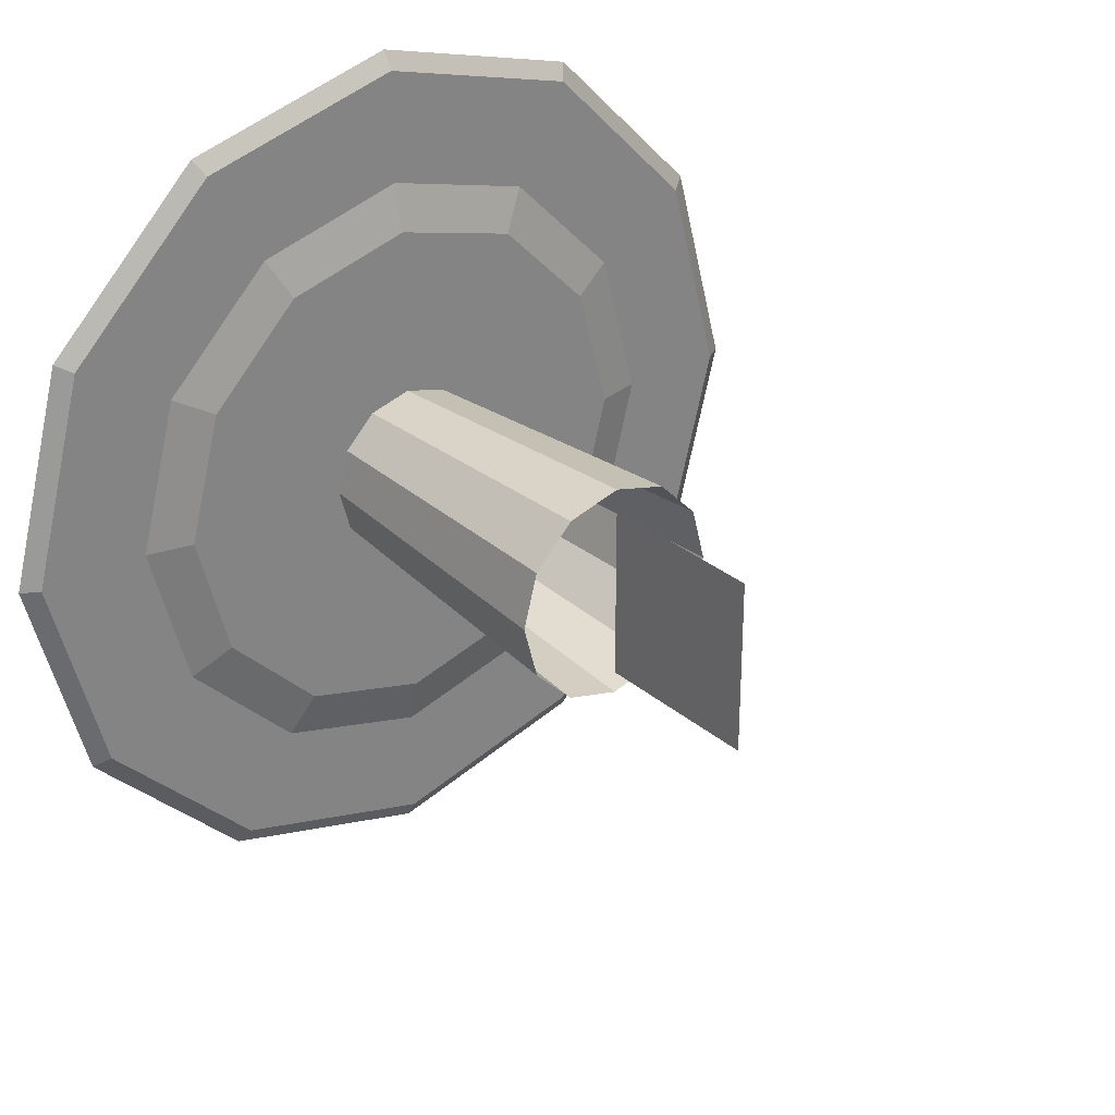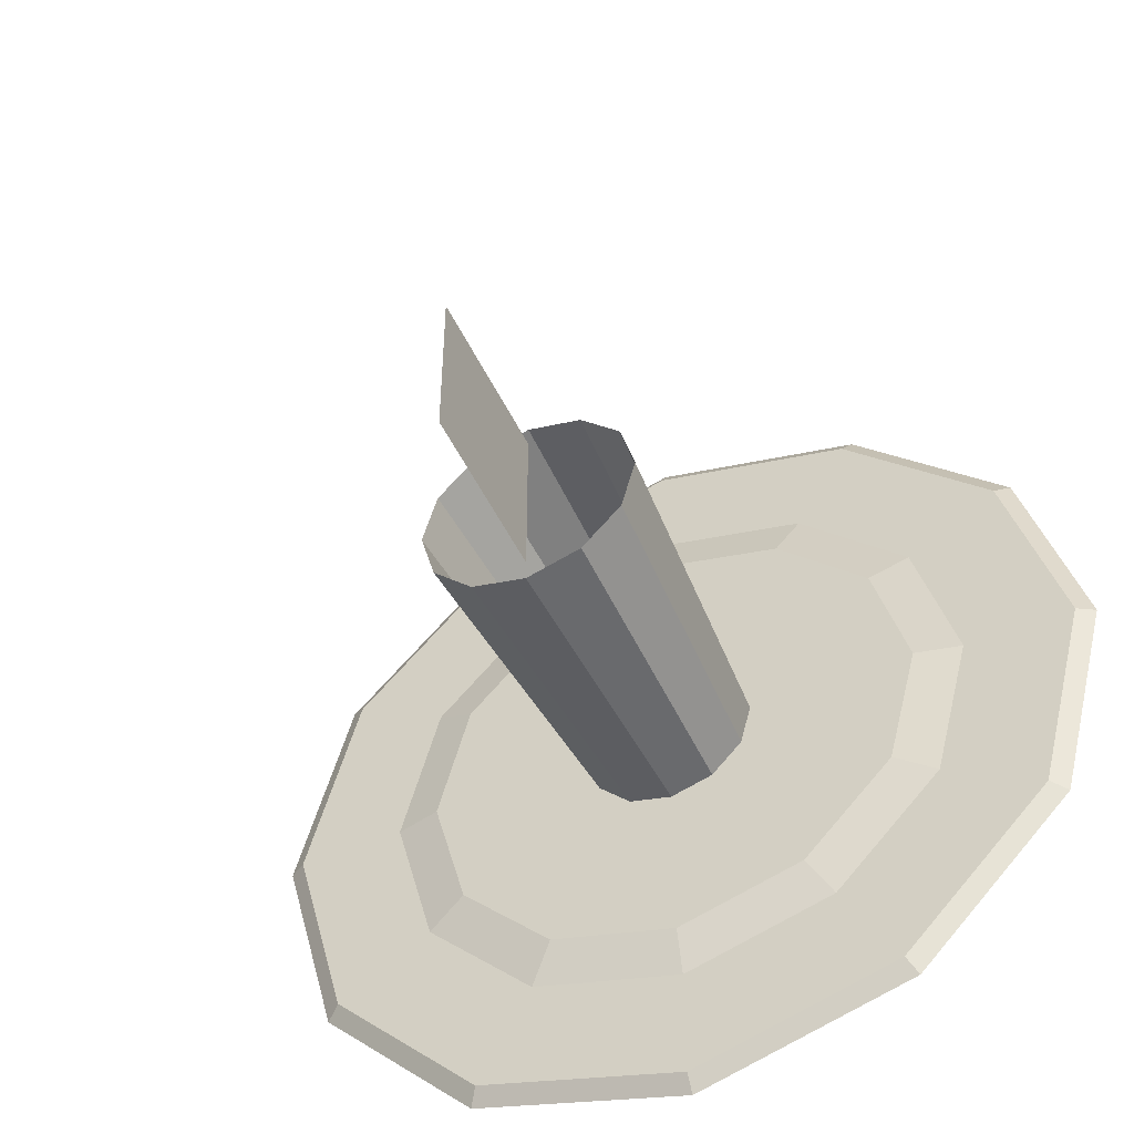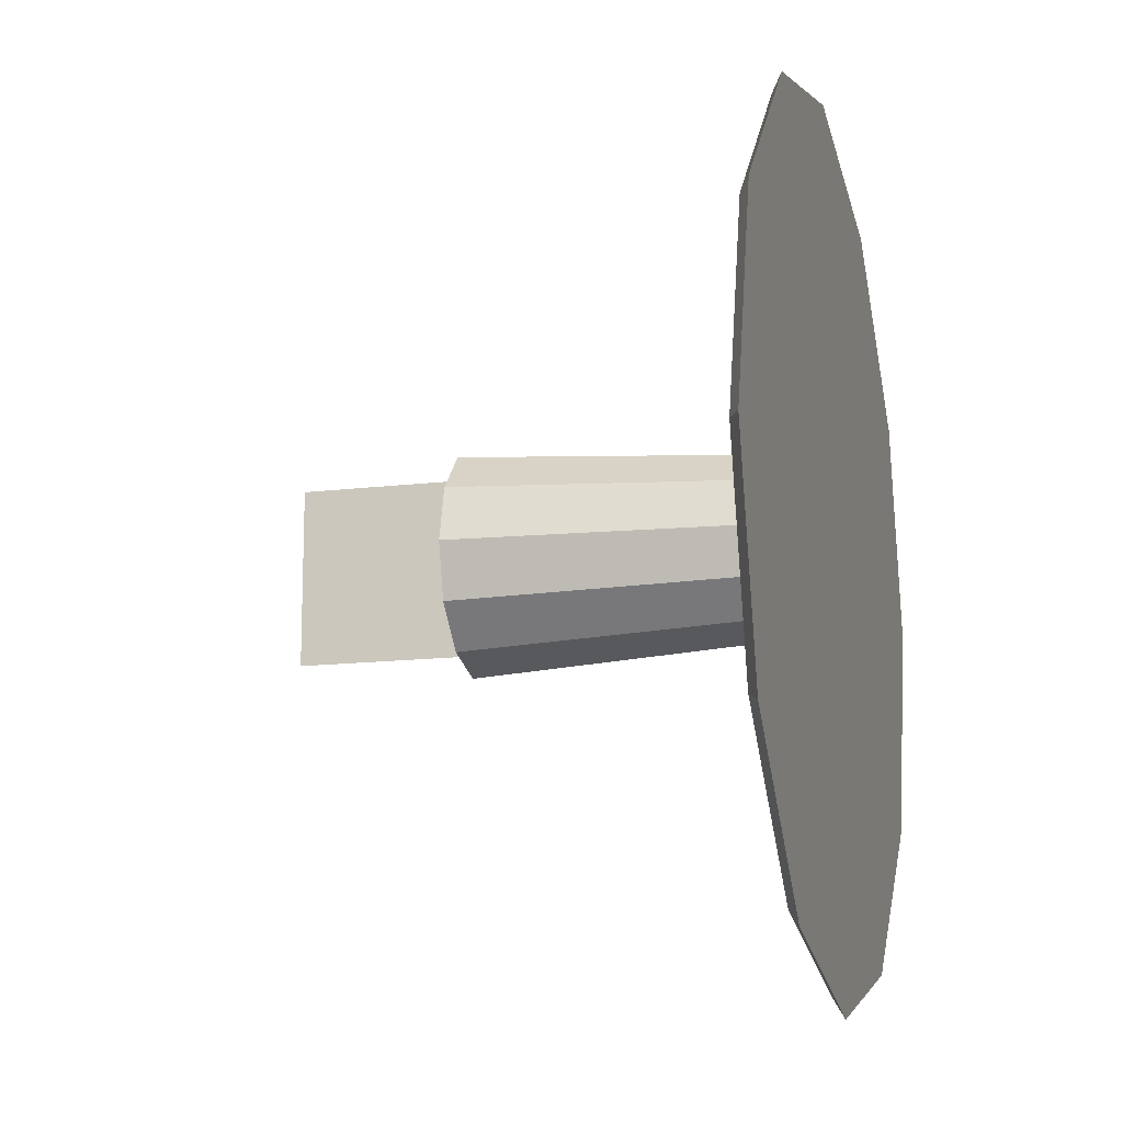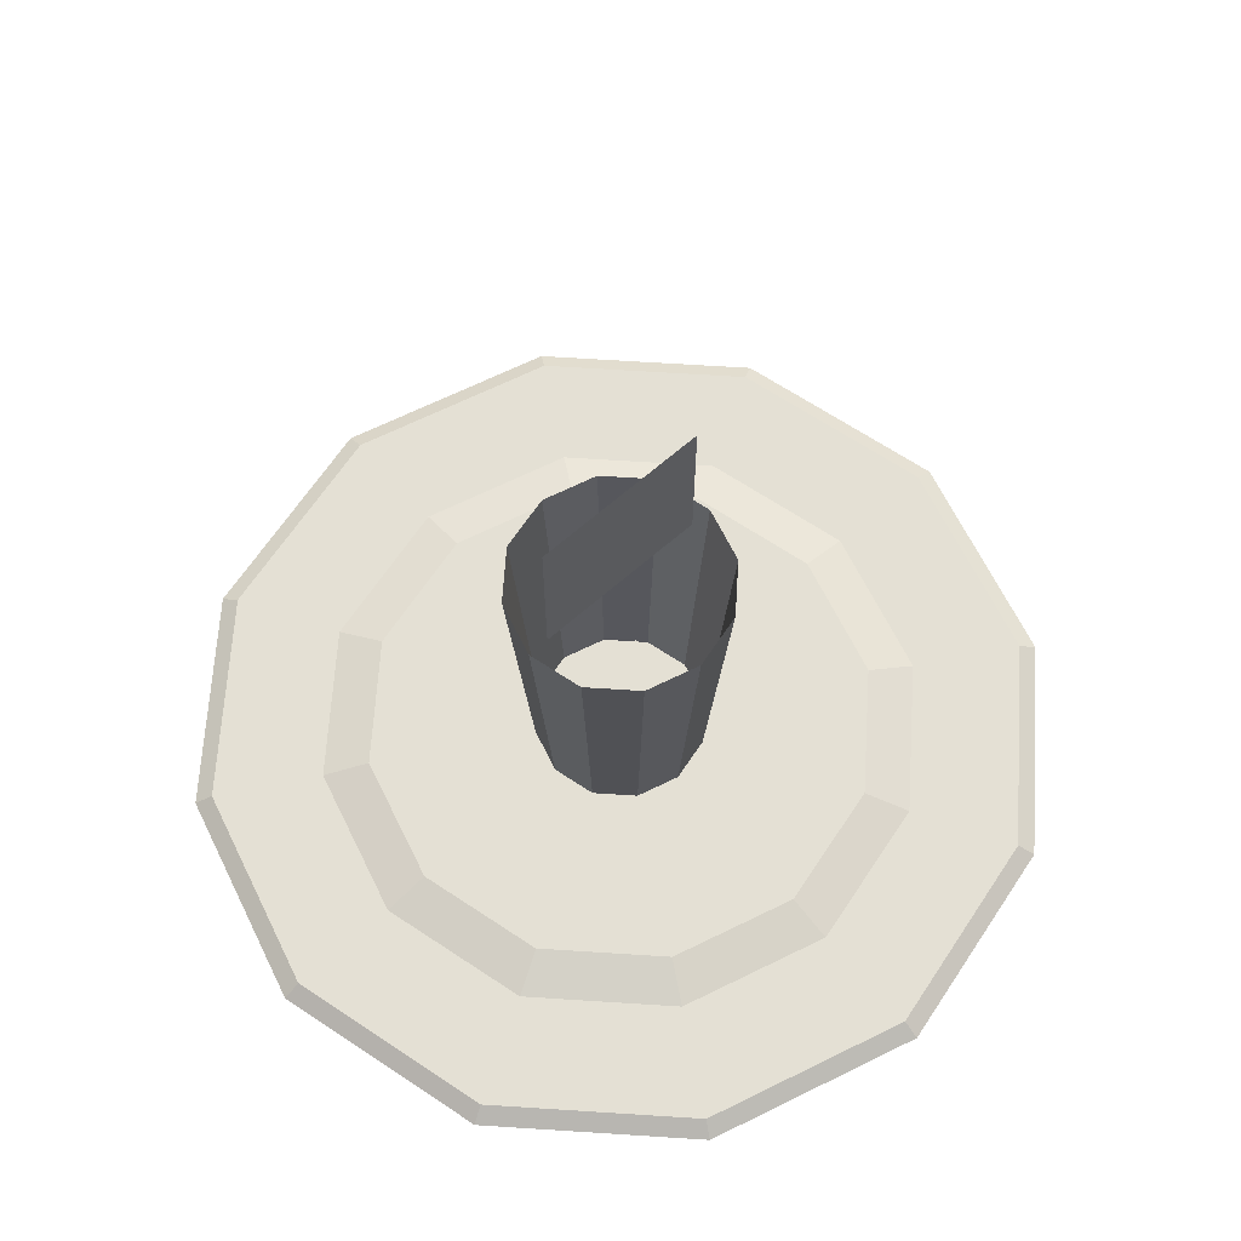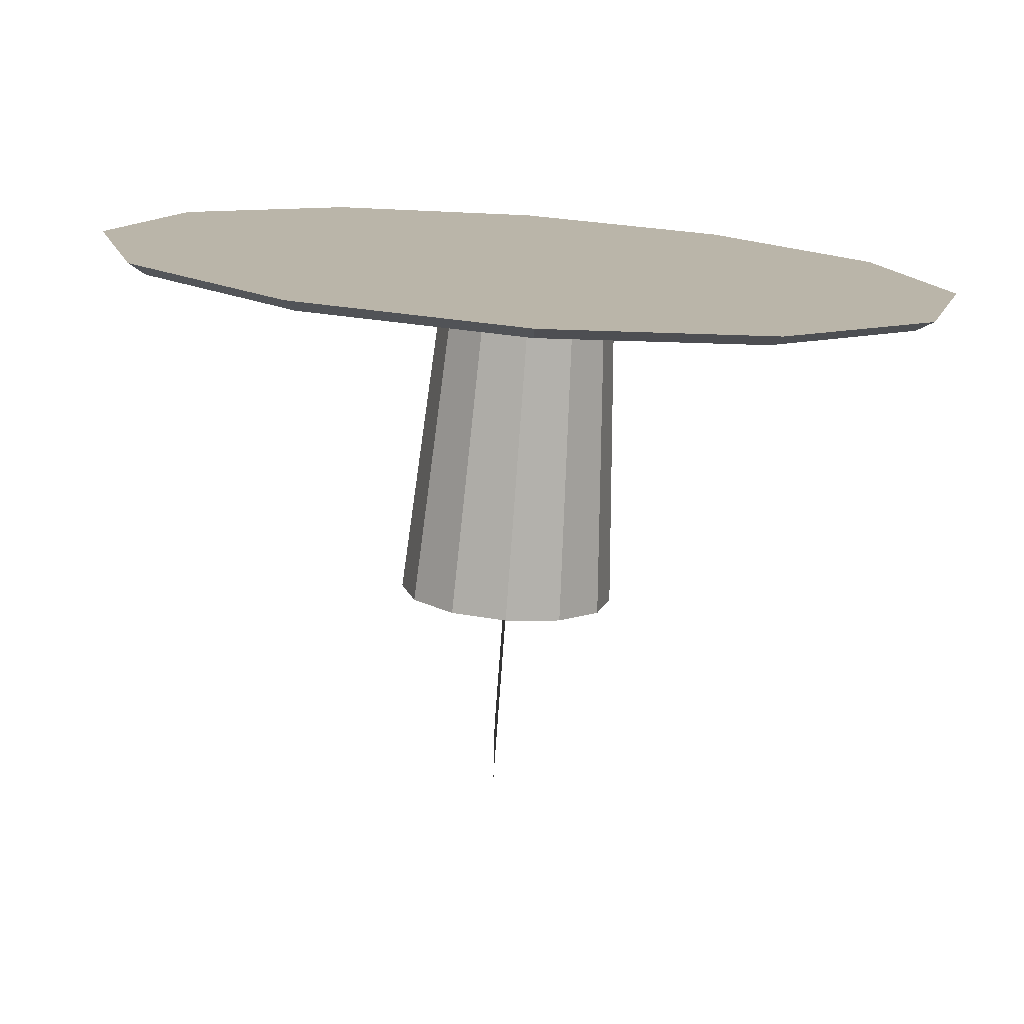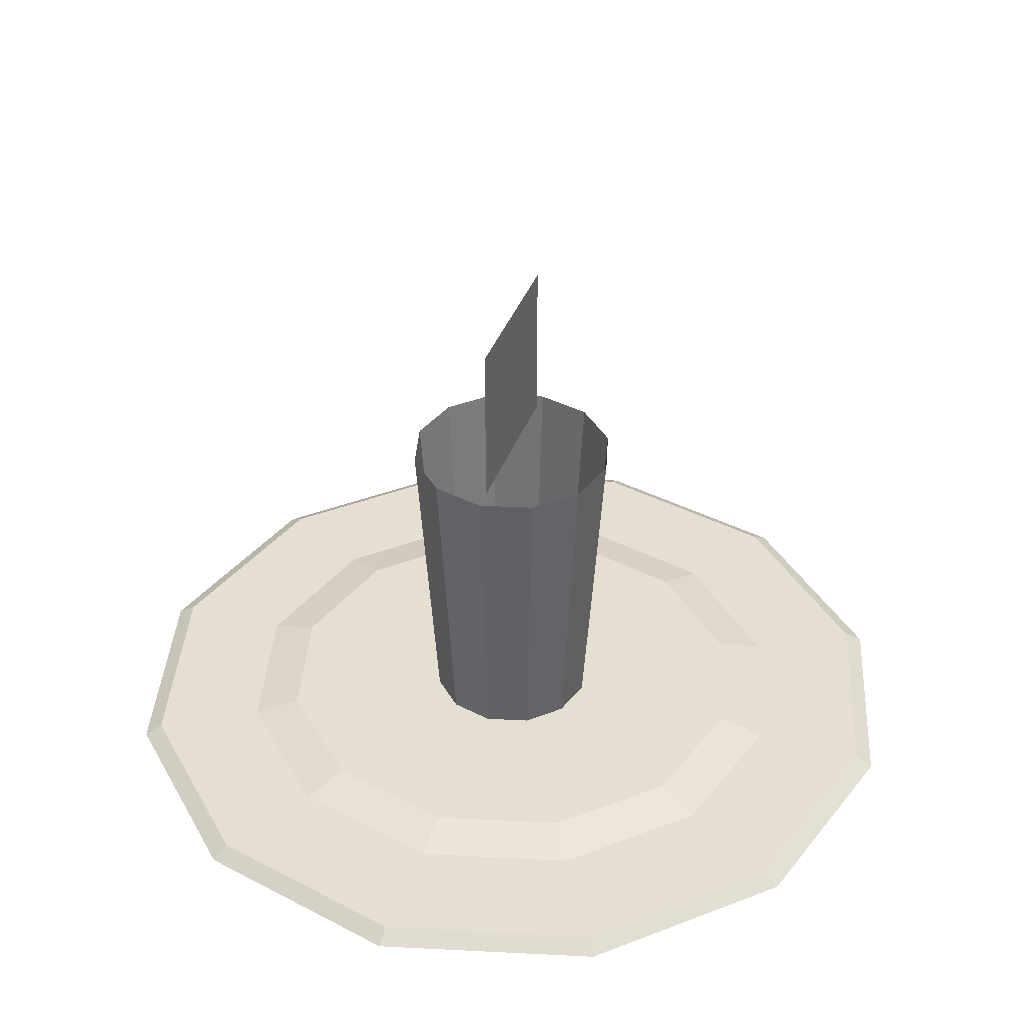
<metadata>
{"format":"obj","ext":"obj","renderer":"f3d","projection":"perspective","resolution":1024,"background":"white","views":[{"elev":29.1,"azim":141.2,"up":"+Z"},{"elev":-49.8,"azim":-155.1,"up":"+Z"},{"elev":-13.9,"azim":-74.7,"up":"+Z"},{"elev":66.2,"azim":48.7,"up":"+Y"},{"elev":-76.9,"azim":-4.2,"up":"+Z"},{"elev":37.3,"azim":18.7,"up":"+Y"}]}
</metadata>
<code>
o redpointbeam_translucent
v 0.3125 2 0.5413
v 0.25 0.125 0.433
v 0 0.125 0.5
v 0 2 0.625
v 0.5413 2 0.3125
v 0.433 0.125 0.25
v 0.625 2 0
v 0.5 0.125 0
v 0.5413 2 -0.3125
v 0.433 0.125 -0.25
v 0.3125 2 -0.5413
v 0.25 0.125 -0.433
v 0 2 -0.625
v 0 0.125 -0.5
v -0.3125 2 -0.5413
v -0.25 0.125 -0.433
v -0.5413 2 -0.3125
v -0.433 0.125 -0.25
v -0.625 2 0
v -0.5 0.125 0
v -0.5413 2 0.3125
v -0.433 0.125 0.25
v -0.3125 2 0.5413
v -0.25 0.125 0.433
v 0 0.125 0.5
v 0.25 0.125 0.433
v 0.3125 2 0.5413
v 0 2 0.625
v 0.433 0.125 0.25
v 0.5413 2 0.3125
v 0.5 0.125 0
v 0.625 2 0
v 0.433 0.125 -0.25
v 0.5413 2 -0.3125
v 0.25 0.125 -0.433
v 0.3125 2 -0.5413
v 0 0.125 -0.5
v 0 2 -0.625
v -0.25 0.125 -0.433
v -0.3125 2 -0.5413
v -0.433 0.125 -0.25
v -0.5413 2 -0.3125
v -0.5 0.125 0
v -0.625 2 0
v -0.433 0.125 0.25
v -0.5413 2 0.3125
v -0.25 0.125 0.433
v -0.3125 2 0.5413
f 1 2 3 4
f 5 6 2 1
f 7 8 6 5
f 9 10 8 7
f 11 12 10 9
f 13 14 12 11
f 15 16 14 13
f 17 18 16 15
f 19 20 18 17
f 21 22 20 19
f 23 24 22 21
f 4 3 24 23
f 25 26 27 28
f 26 29 30 27
f 29 31 32 30
f 31 33 34 32
f 33 35 36 34
f 35 37 38 36
f 37 39 40 38
f 39 41 42 40
f 41 43 44 42
f 43 45 46 44
f 45 47 48 46
f 47 25 28 48
o point
v 1.25 -0 2.165
v 0 -0 2.5
v 0 0 0
v 1.198 0.0625 2.075
v 0 0.0625 2.396
v 0 0.0625 0
v 2.165 -0 1.25
v 2.075 0.0625 1.198
v 2.5 -0 0
v 2.396 0.0625 0
v 2.165 0 -1.25
v 2.075 0.0625 -1.198
v 1.25 0 -2.165
v 1.198 0.0625 -2.075
v 0 0 -2.5
v 0 0.0625 -2.396
v -1.25 0 -2.165
v -1.198 0.0625 -2.075
v -2.165 0 -1.25
v -2.075 0.0625 -1.198
v -2.5 0 -0
v -2.396 0.0625 0
v -2.165 -0 1.25
v -2.075 0.0625 1.198
v -1.25 -0 2.165
v -1.198 0.0625 2.075
v 0 0.0625 1.75
v 0.875 0.0625 1.516
v 0.7383 0.125 1.279
v 0 0.125 1.477
v 0 0.125 0.5
v 0.25 0.125 0.433
v 0.25 0.0625 0.433
v 0 0.0625 0.5
v 1.516 0.0625 0.875
v 1.279 0.125 0.7383
v 0.433 0.125 0.25
v 0.433 0.0625 0.25
v 1.75 0.0625 0
v 1.477 0.125 0
v 0.5 0.125 0
v 0.5 0.0625 0
v 1.516 0.0625 -0.875
v 1.279 0.125 -0.7383
v 0.433 0.125 -0.25
v 0.433 0.0625 -0.25
v 0.875 0.0625 -1.516
v 0.7383 0.125 -1.279
v 0.25 0.125 -0.433
v 0.25 0.0625 -0.433
v 0 0.0625 -1.75
v 0 0.125 -1.477
v 0 0.125 -0.5
v 0 0.0625 -0.5
v -0.875 0.0625 -1.516
v -0.7383 0.125 -1.279
v -0.25 0.125 -0.433
v -0.25 0.0625 -0.433
v -1.516 0.0625 -0.875
v -1.279 0.125 -0.7383
v -0.433 0.125 -0.25
v -0.433 0.0625 -0.25
v -1.75 0.0625 0
v -1.477 0.125 0
v -0.5 0.125 0
v -0.5 0.0625 0
v -1.516 0.0625 0.875
v -1.279 0.125 0.7383
v -0.433 0.125 0.25
v -0.433 0.0625 0.25
v -0.875 0.0625 1.516
v -0.7383 0.125 1.279
v -0.25 0.125 0.433
v -0.25 0.0625 0.433
f 49 50 51
f 50 49 52 53
f 53 52 54
f 55 49 51
f 49 55 56 52
f 52 56 54
f 57 55 51
f 55 57 58 56
f 56 58 54
f 59 57 51
f 57 59 60 58
f 58 60 54
f 61 59 51
f 59 61 62 60
f 60 62 54
f 63 61 51
f 61 63 64 62
f 62 64 54
f 65 63 51
f 63 65 66 64
f 64 66 54
f 67 65 51
f 65 67 68 66
f 66 68 54
f 69 67 51
f 67 69 70 68
f 68 70 54
f 71 69 51
f 69 71 72 70
f 70 72 54
f 73 71 51
f 71 73 74 72
f 72 74 54
f 50 73 51
f 73 50 53 74
f 74 53 54
f 75 76 77 78
f 79 80 81 82
f 82 81 76 75
f 78 77 80 79
f 76 83 84 77
f 80 85 86 81
f 81 86 83 76
f 77 84 85 80
f 83 87 88 84
f 85 89 90 86
f 86 90 87 83
f 84 88 89 85
f 87 91 92 88
f 89 93 94 90
f 90 94 91 87
f 88 92 93 89
f 91 95 96 92
f 93 97 98 94
f 94 98 95 91
f 92 96 97 93
f 95 99 100 96
f 97 101 102 98
f 98 102 99 95
f 96 100 101 97
f 99 103 104 100
f 101 105 106 102
f 102 106 103 99
f 100 104 105 101
f 103 107 108 104
f 105 109 110 106
f 106 110 107 103
f 104 108 109 105
f 107 111 112 108
f 109 113 114 110
f 110 114 111 107
f 108 112 113 109
f 111 115 116 112
f 113 117 118 114
f 114 118 115 111
f 112 116 117 113
f 115 119 120 116
f 117 121 122 118
f 118 122 119 115
f 116 120 121 117
f 119 75 78 120
f 121 79 82 122
f 122 82 75 119
f 120 78 79 121
o bluesign_translucent
v 0 3 -0.5
v 0 3 0.5
v 0 2 0.5
v 0 2 -0.5
v 0 2 0.5
v 0 3 0.5
v 0 3 -0.5
v 0 2 -0.5
f 123 124 125 126
f 127 128 129 130
o redsign_translucent
v 0 3 -0.5
v 0 3 0.5
v 0 2 0.5
v 0 2 -0.5
v 0 2 0.5
v 0 3 0.5
v 0 3 -0.5
v 0 2 -0.5
f 131 132 133 134
f 135 136 137 138
o uncappedpoint
v 0.25 0.0625 0.433
v 0 0.0625 0.5
v 0 0.0625 0
v 0.25 0.1094 0.433
v 0 0.1094 0.5
v 0 0.1094 0
v 0.433 0.0625 0.25
v 0.433 0.1094 0.25
v 0.5 0.0625 0
v 0.5 0.1094 0
v 0.433 0.0625 -0.25
v 0.433 0.1094 -0.25
v 0.25 0.0625 -0.433
v 0.25 0.1094 -0.433
v 0 0.0625 -0.5
v 0 0.1094 -0.5
v -0.25 0.0625 -0.433
v -0.25 0.1094 -0.433
v -0.433 0.0625 -0.25
v -0.433 0.1094 -0.25
v -0.5 0.0625 0
v -0.5 0.1094 0
v -0.433 0.0625 0.25
v -0.433 0.1094 0.25
v -0.25 0.0625 0.433
v -0.25 0.1094 0.433
f 139 140 141
f 140 139 142 143
f 143 142 144
f 145 139 141
f 139 145 146 142
f 142 146 144
f 147 145 141
f 145 147 148 146
f 146 148 144
f 149 147 141
f 147 149 150 148
f 148 150 144
f 151 149 141
f 149 151 152 150
f 150 152 144
f 153 151 141
f 151 153 154 152
f 152 154 144
f 155 153 141
f 153 155 156 154
f 154 156 144
f 157 155 141
f 155 157 158 156
f 156 158 144
f 159 157 141
f 157 159 160 158
f 158 160 144
f 161 159 141
f 159 161 162 160
f 160 162 144
f 163 161 141
f 161 163 164 162
f 162 164 144
f 140 163 141
f 163 140 143 164
f 164 143 144
o bluepoint
v 0.25 0.0625 0.433
v 0 0.0625 0.5
v 0 0.0625 0
v 0.25 0.1094 0.433
v 0 0.1094 0.5
v 0 0.1094 0
v 0.433 0.0625 0.25
v 0.433 0.1094 0.25
v 0.5 0.0625 0
v 0.5 0.1094 0
v 0.433 0.0625 -0.25
v 0.433 0.1094 -0.25
v 0.25 0.0625 -0.433
v 0.25 0.1094 -0.433
v 0 0.0625 -0.5
v 0 0.1094 -0.5
v -0.25 0.0625 -0.433
v -0.25 0.1094 -0.433
v -0.433 0.0625 -0.25
v -0.433 0.1094 -0.25
v -0.5 0.0625 0
v -0.5 0.1094 0
v -0.433 0.0625 0.25
v -0.433 0.1094 0.25
v -0.25 0.0625 0.433
v -0.25 0.1094 0.433
f 165 166 167
f 166 165 168 169
f 169 168 170
f 171 165 167
f 165 171 172 168
f 168 172 170
f 173 171 167
f 171 173 174 172
f 172 174 170
f 175 173 167
f 173 175 176 174
f 174 176 170
f 177 175 167
f 175 177 178 176
f 176 178 170
f 179 177 167
f 177 179 180 178
f 178 180 170
f 181 179 167
f 179 181 182 180
f 180 182 170
f 183 181 167
f 181 183 184 182
f 182 184 170
f 185 183 167
f 183 185 186 184
f 184 186 170
f 187 185 167
f 185 187 188 186
f 186 188 170
f 189 187 167
f 187 189 190 188
f 188 190 170
f 166 189 167
f 189 166 169 190
f 190 169 170
o redpoint
v 0.25 0.0625 0.433
v 0 0.0625 0.5
v 0 0.0625 0
v 0.25 0.1094 0.433
v 0 0.1094 0.5
v 0 0.1094 0
v 0.433 0.0625 0.25
v 0.433 0.1094 0.25
v 0.5 0.0625 0
v 0.5 0.1094 0
v 0.433 0.0625 -0.25
v 0.433 0.1094 -0.25
v 0.25 0.0625 -0.433
v 0.25 0.1094 -0.433
v 0 0.0625 -0.5
v 0 0.1094 -0.5
v -0.25 0.0625 -0.433
v -0.25 0.1094 -0.433
v -0.433 0.0625 -0.25
v -0.433 0.1094 -0.25
v -0.5 0.0625 0
v -0.5 0.1094 0
v -0.433 0.0625 0.25
v -0.433 0.1094 0.25
v -0.25 0.0625 0.433
v -0.25 0.1094 0.433
f 191 192 193
f 192 191 194 195
f 195 194 196
f 197 191 193
f 191 197 198 194
f 194 198 196
f 199 197 193
f 197 199 200 198
f 198 200 196
f 201 199 193
f 199 201 202 200
f 200 202 196
f 203 201 193
f 201 203 204 202
f 202 204 196
f 205 203 193
f 203 205 206 204
f 204 206 196
f 207 205 193
f 205 207 208 206
f 206 208 196
f 209 207 193
f 207 209 210 208
f 208 210 196
f 211 209 193
f 209 211 212 210
f 210 212 196
f 213 211 193
f 211 213 214 212
f 212 214 196
f 215 213 193
f 213 215 216 214
f 214 216 196
f 192 215 193
f 215 192 195 216
f 216 195 196
o bluepointbeam_translucent
v 0 0.125 0.5
v 0.25 0.125 0.433
v 0.3125 2 0.5413
v 0 2 0.625
v 0.433 0.125 0.25
v 0.5413 2 0.3125
v 0.5 0.125 0
v 0.625 2 0
v 0.433 0.125 -0.25
v 0.5413 2 -0.3125
v 0.25 0.125 -0.433
v 0.3125 2 -0.5413
v 0 0.125 -0.5
v 0 2 -0.625
v -0.25 0.125 -0.433
v -0.3125 2 -0.5413
v -0.433 0.125 -0.25
v -0.5413 2 -0.3125
v -0.5 0.125 0
v -0.625 2 0
v -0.433 0.125 0.25
v -0.5413 2 0.3125
v -0.25 0.125 0.433
v -0.3125 2 0.5413
v 0.3125 2 0.5413
v 0.25 0.125 0.433
v 0 0.125 0.5
v 0 2 0.625
v 0.5413 2 0.3125
v 0.433 0.125 0.25
v 0.625 2 0
v 0.5 0.125 0
v 0.5413 2 -0.3125
v 0.433 0.125 -0.25
v 0.3125 2 -0.5413
v 0.25 0.125 -0.433
v 0 2 -0.625
v 0 0.125 -0.5
v -0.3125 2 -0.5413
v -0.25 0.125 -0.433
v -0.5413 2 -0.3125
v -0.433 0.125 -0.25
v -0.625 2 0
v -0.5 0.125 0
v -0.5413 2 0.3125
v -0.433 0.125 0.25
v -0.3125 2 0.5413
v -0.25 0.125 0.433
f 217 218 219 220
f 218 221 222 219
f 221 223 224 222
f 223 225 226 224
f 225 227 228 226
f 227 229 230 228
f 229 231 232 230
f 231 233 234 232
f 233 235 236 234
f 235 237 238 236
f 237 239 240 238
f 239 217 220 240
f 241 242 243 244
f 245 246 242 241
f 247 248 246 245
f 249 250 248 247
f 251 252 250 249
f 253 254 252 251
f 255 256 254 253
f 257 258 256 255
f 259 260 258 257
f 261 262 260 259
f 263 264 262 261
f 244 243 264 263

</code>
